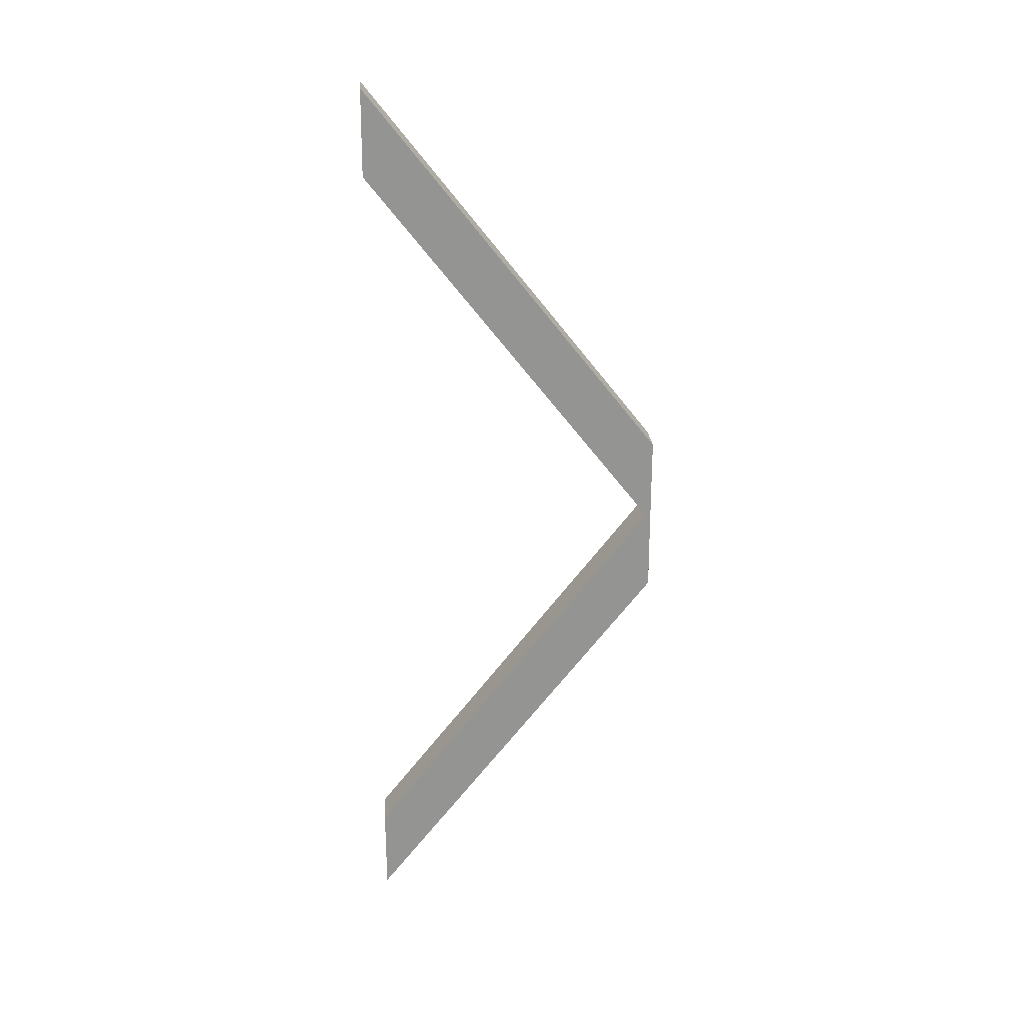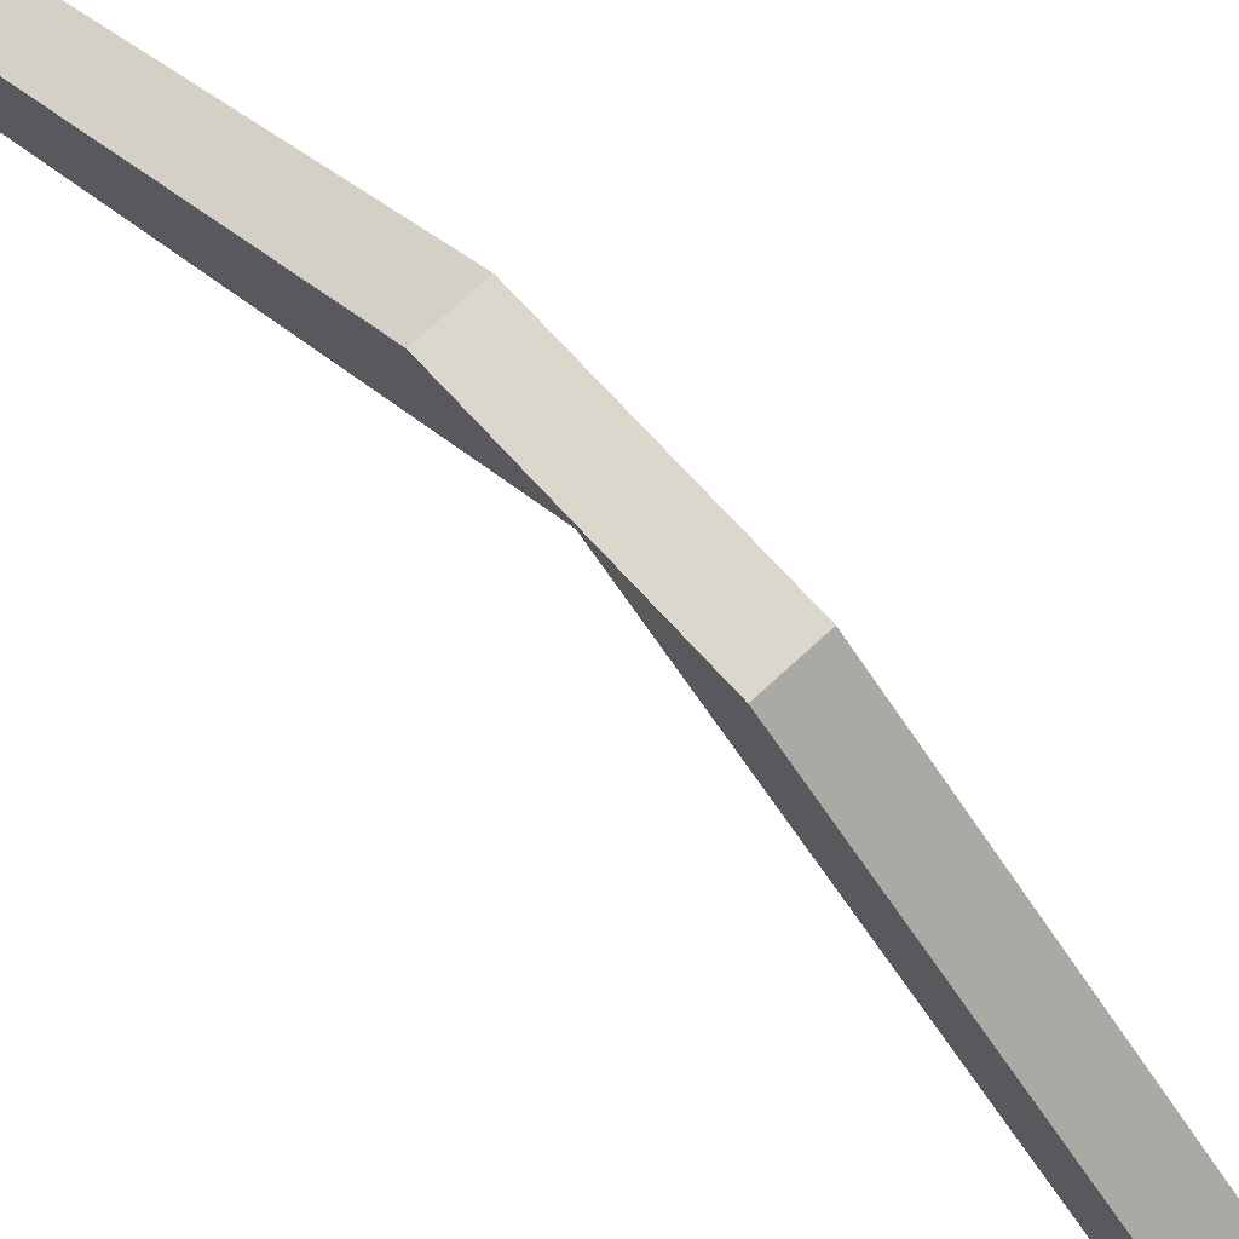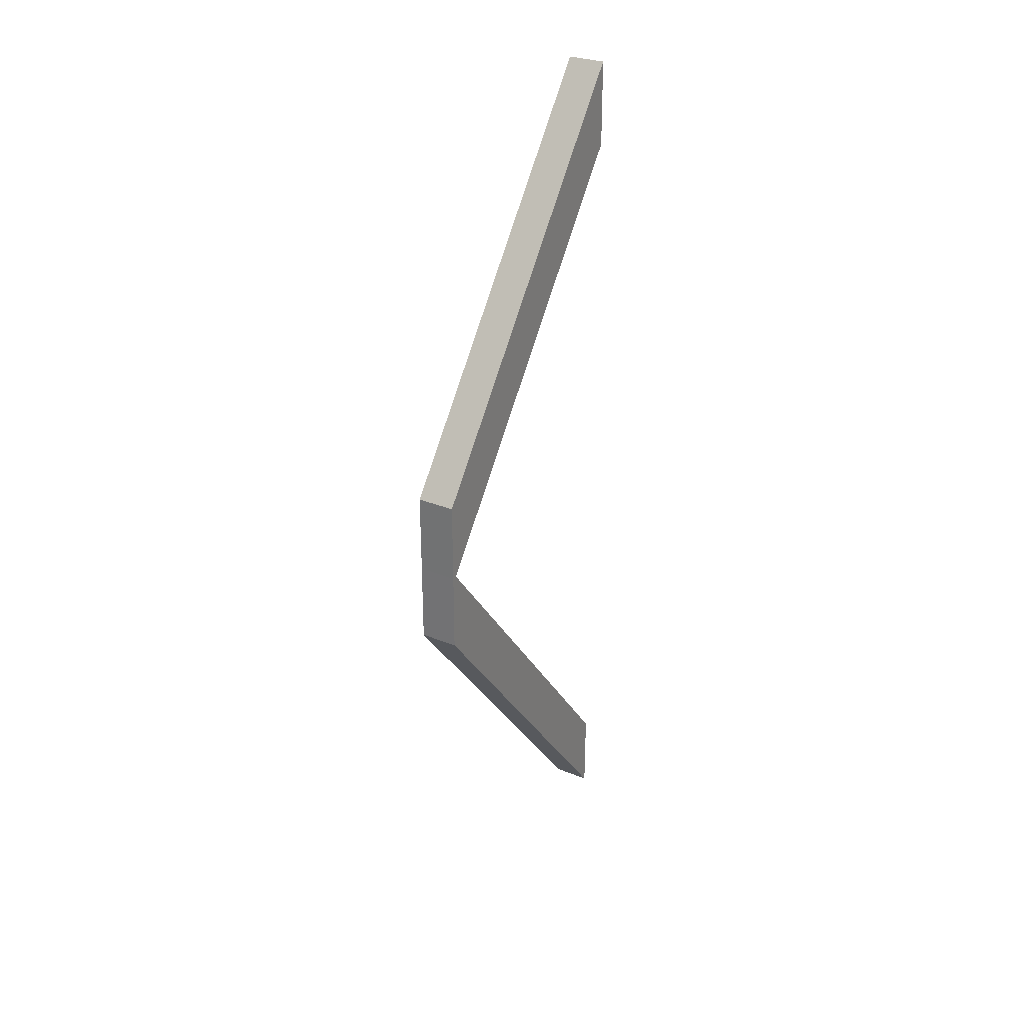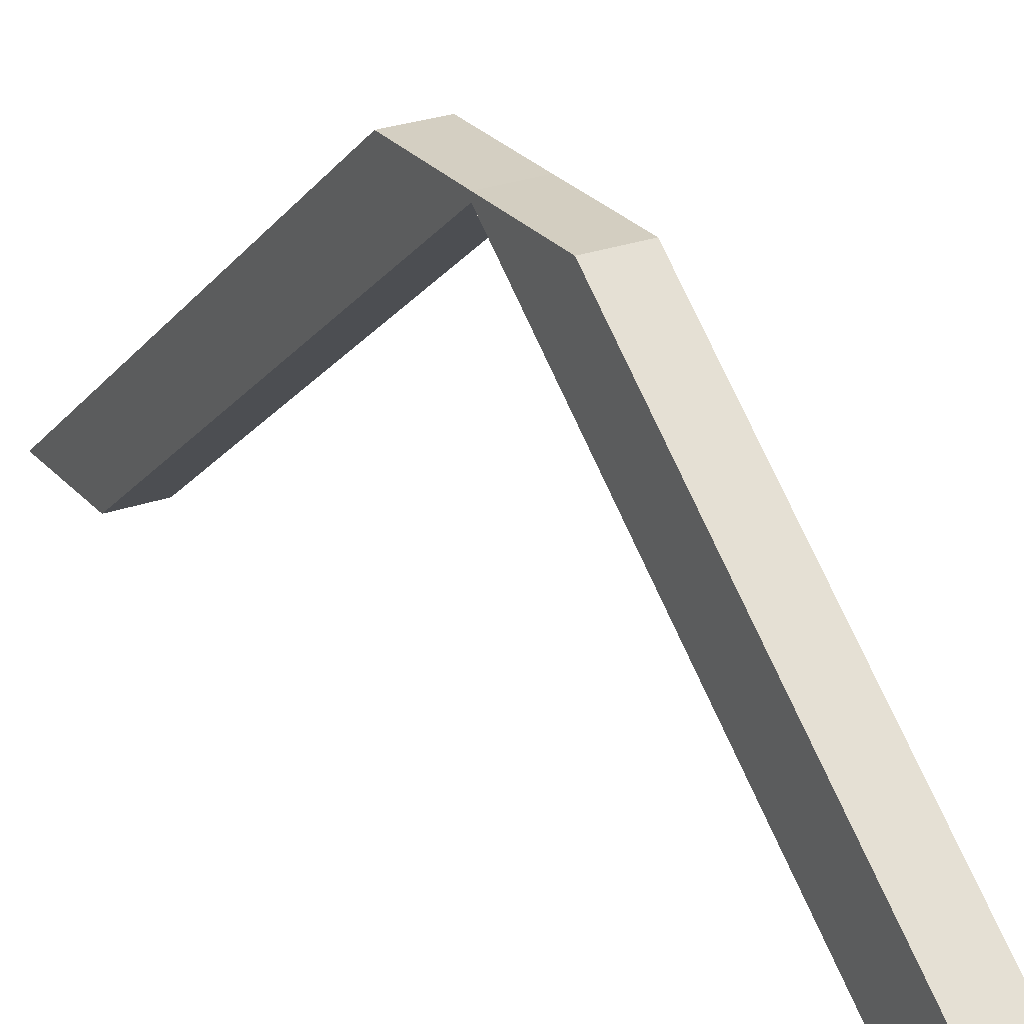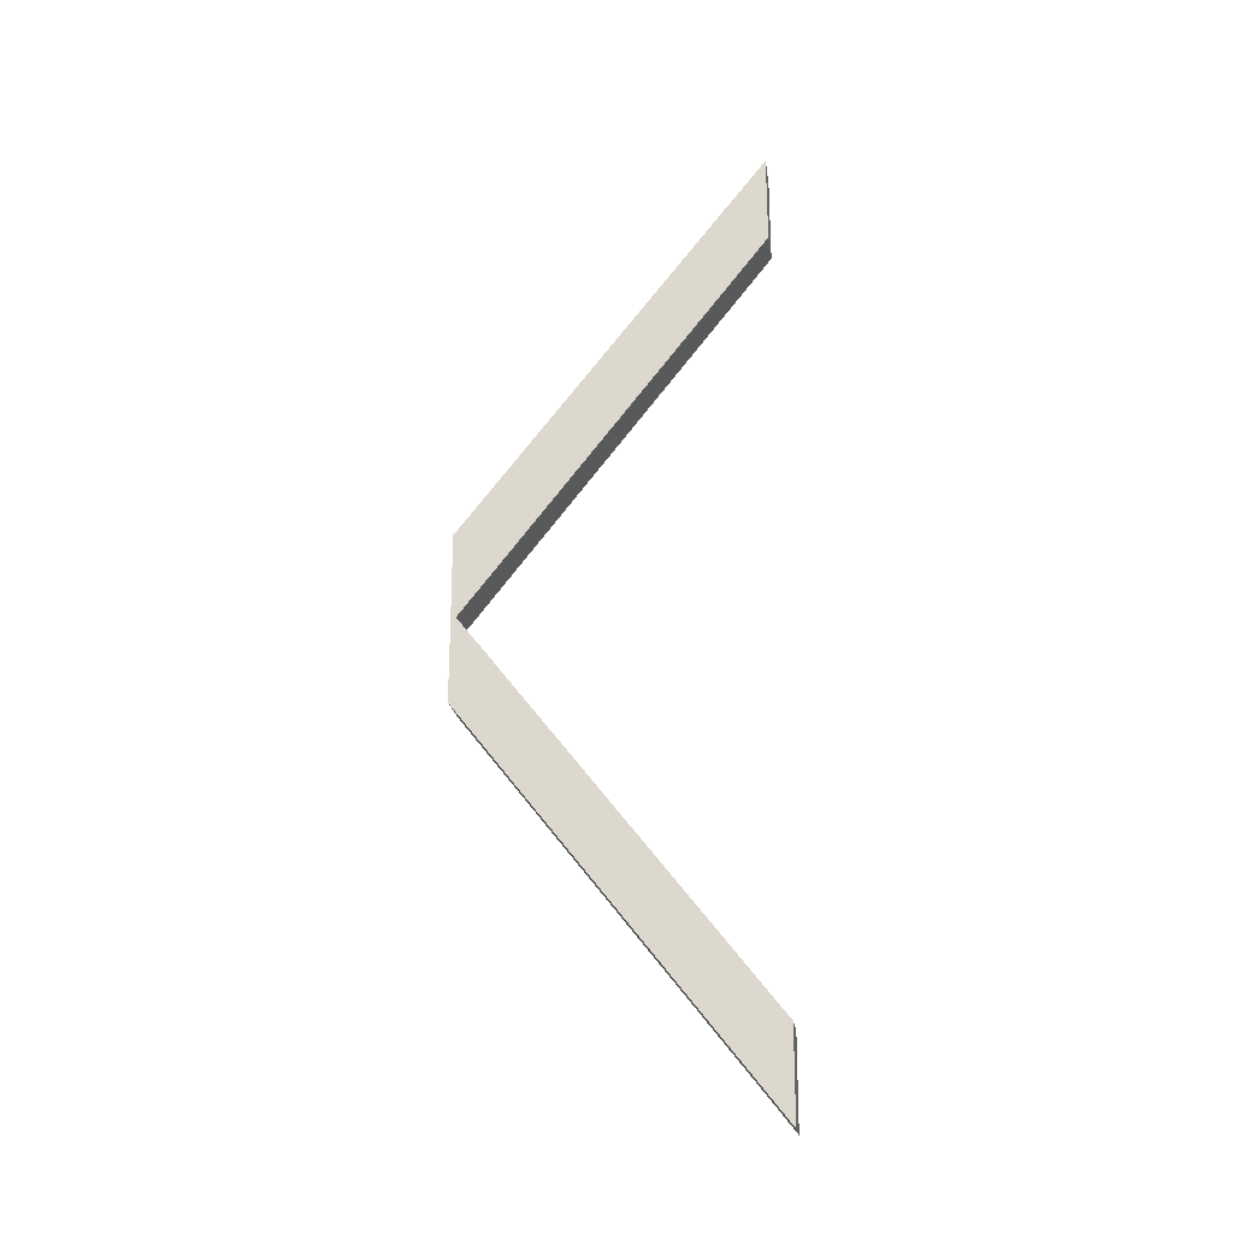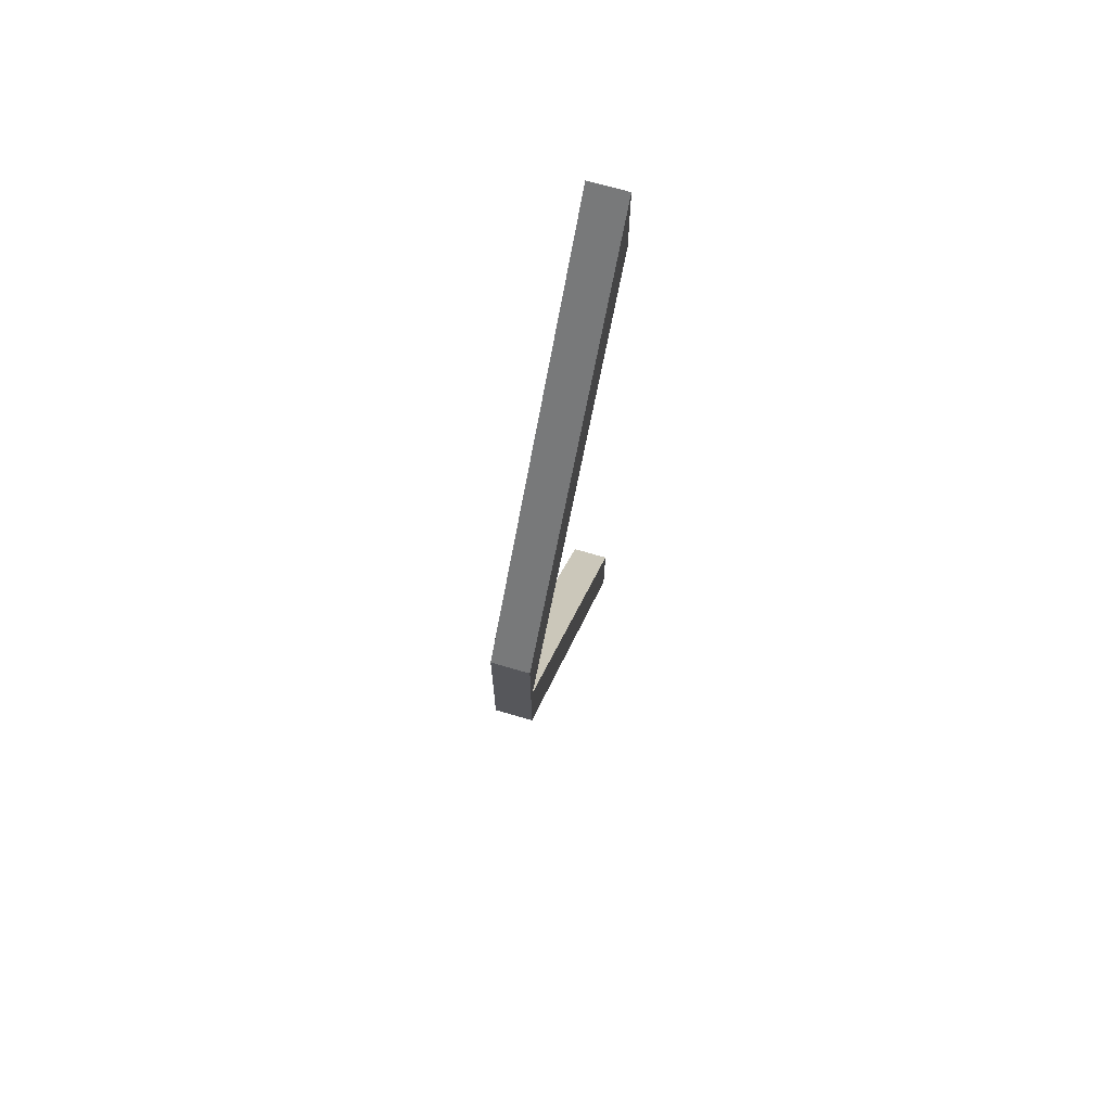
<metadata>
{"format":"obj","ext":"obj","renderer":"f3d","projection":"perspective","resolution":1024,"background":"white","views":[{"elev":23.4,"azim":85.7,"up":"+Z"},{"elev":73.2,"azim":-42.6,"up":"+Y"},{"elev":29.6,"azim":-149.2,"up":"+Z"},{"elev":25.4,"azim":149.6,"up":"+Y"},{"elev":-21.8,"azim":-81.7,"up":"+Z"},{"elev":69.4,"azim":-163.5,"up":"+Z"}]}
</metadata>
<code>
v -3.865 4.475 -9.481
v -4.53 4.475 -9.481
v -3.865 9.634 -2.935
v -4.53 9.634 -2.935
v -3.865 9.631 -1.413
v -4.53 9.631 -1.413
v -3.865 4.469 -7.982
v -4.53 4.469 -7.982
v -4.53 4.475 6.435
v -3.865 4.475 6.435
v -4.53 9.634 -0.1113
v -3.865 9.634 -0.1113
v -4.53 9.631 -1.633
v -3.865 9.631 -1.633
v -4.53 4.469 4.936
v -3.865 4.469 4.936
g pCube30
f 1 2 4 3
f 3 4 6 5
f 5 6 8 7
f 7 8 2 1
f 2 8 6 4
f 7 1 3 5
f 9 10 12 11
f 11 12 14 13
f 13 14 16 15
f 15 16 10 9
f 10 16 14 12
f 15 9 11 13

</code>
